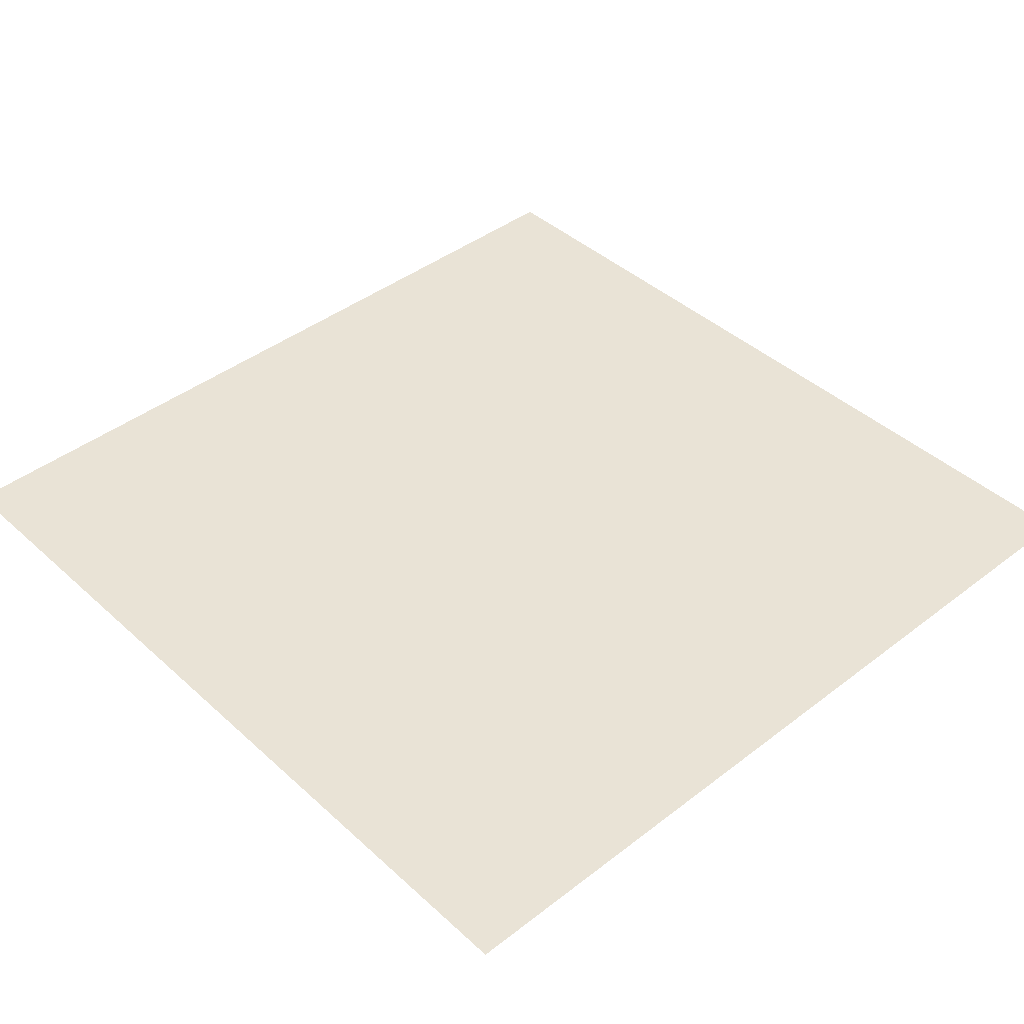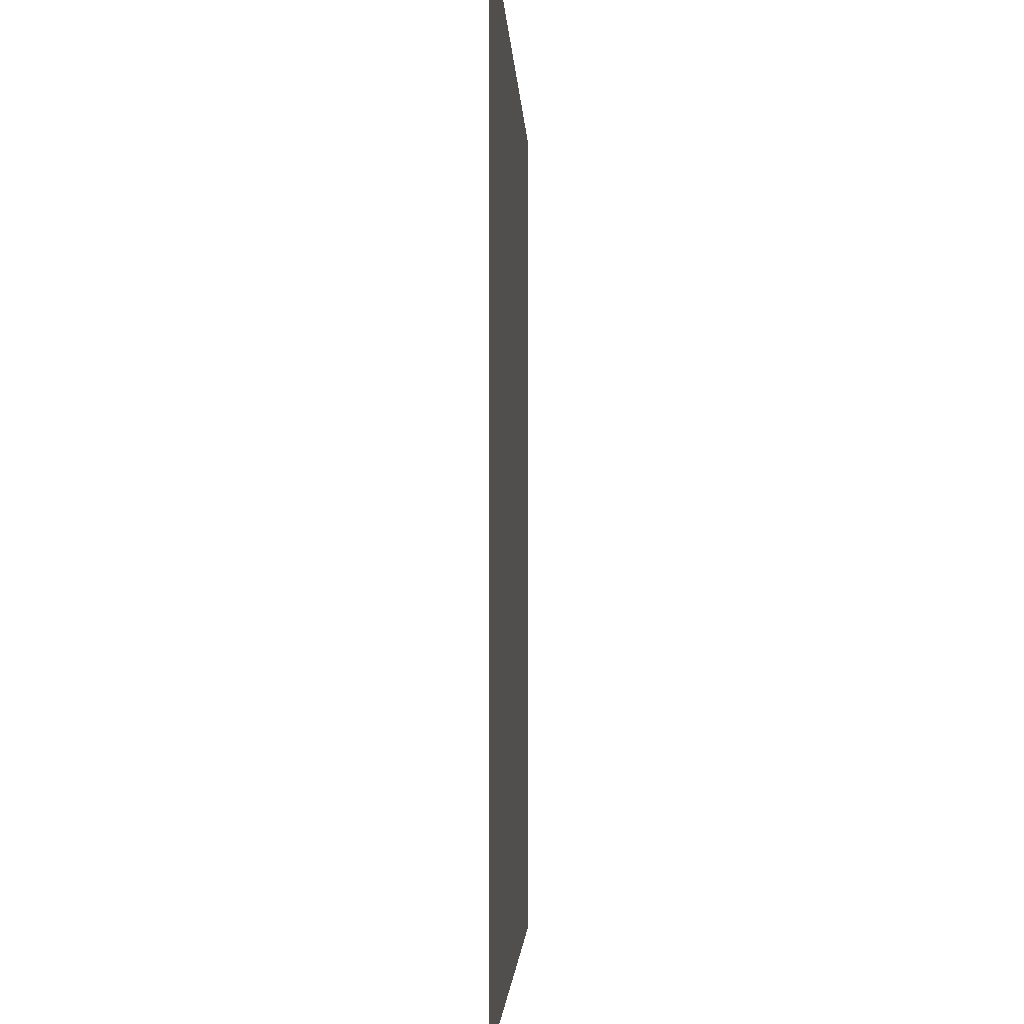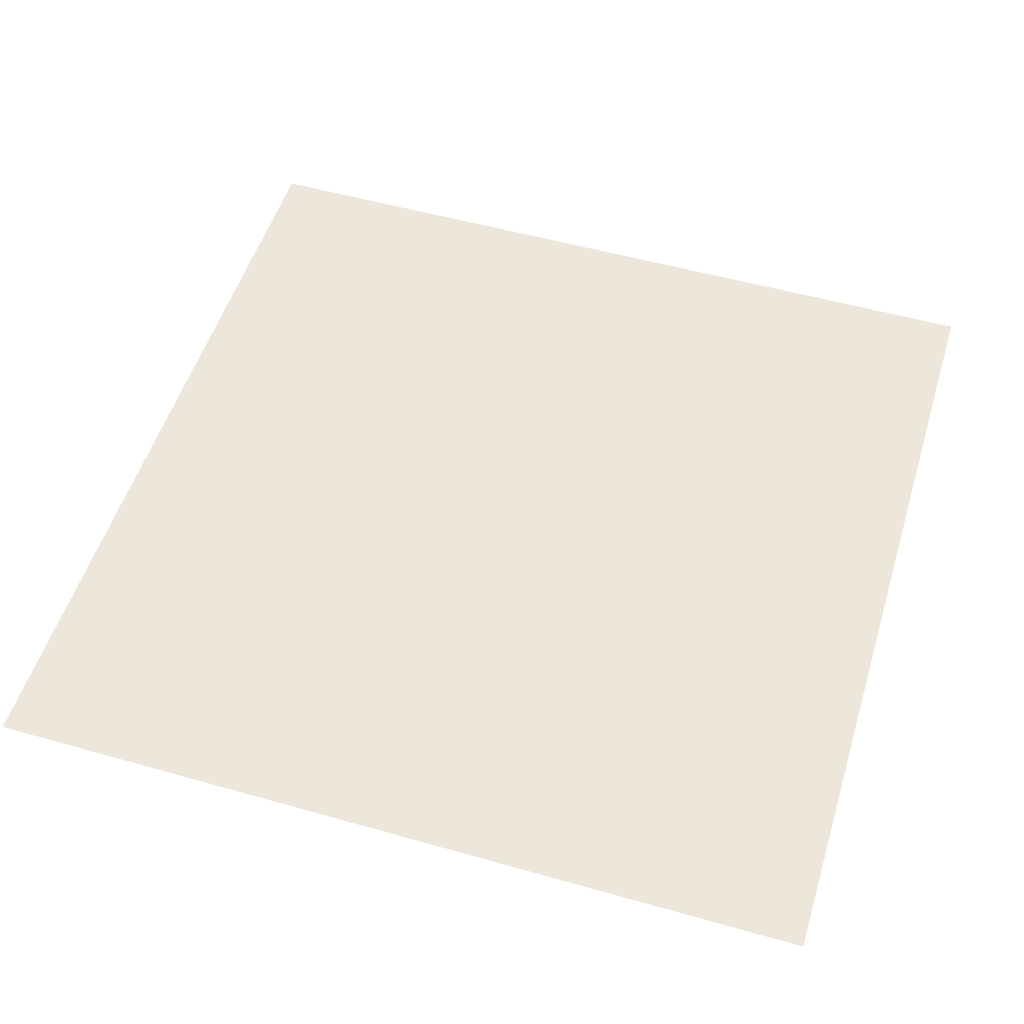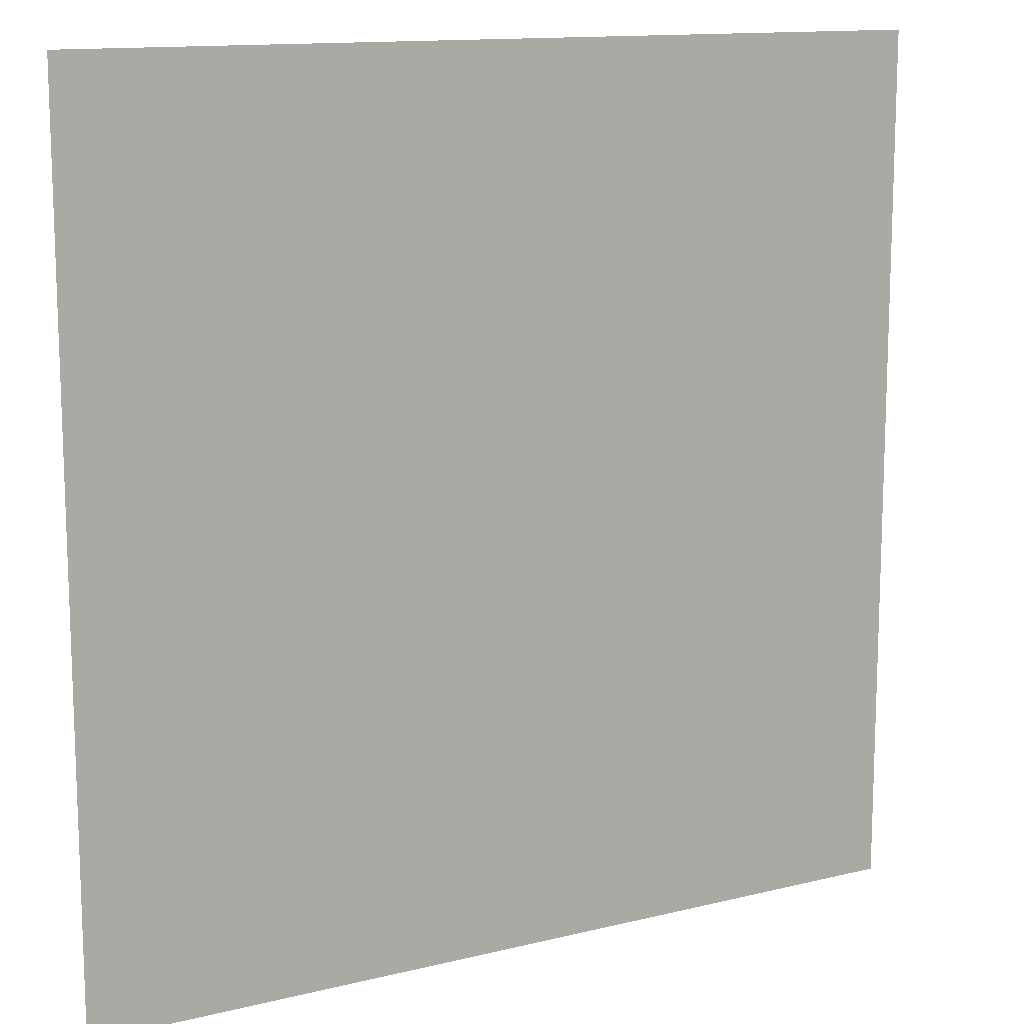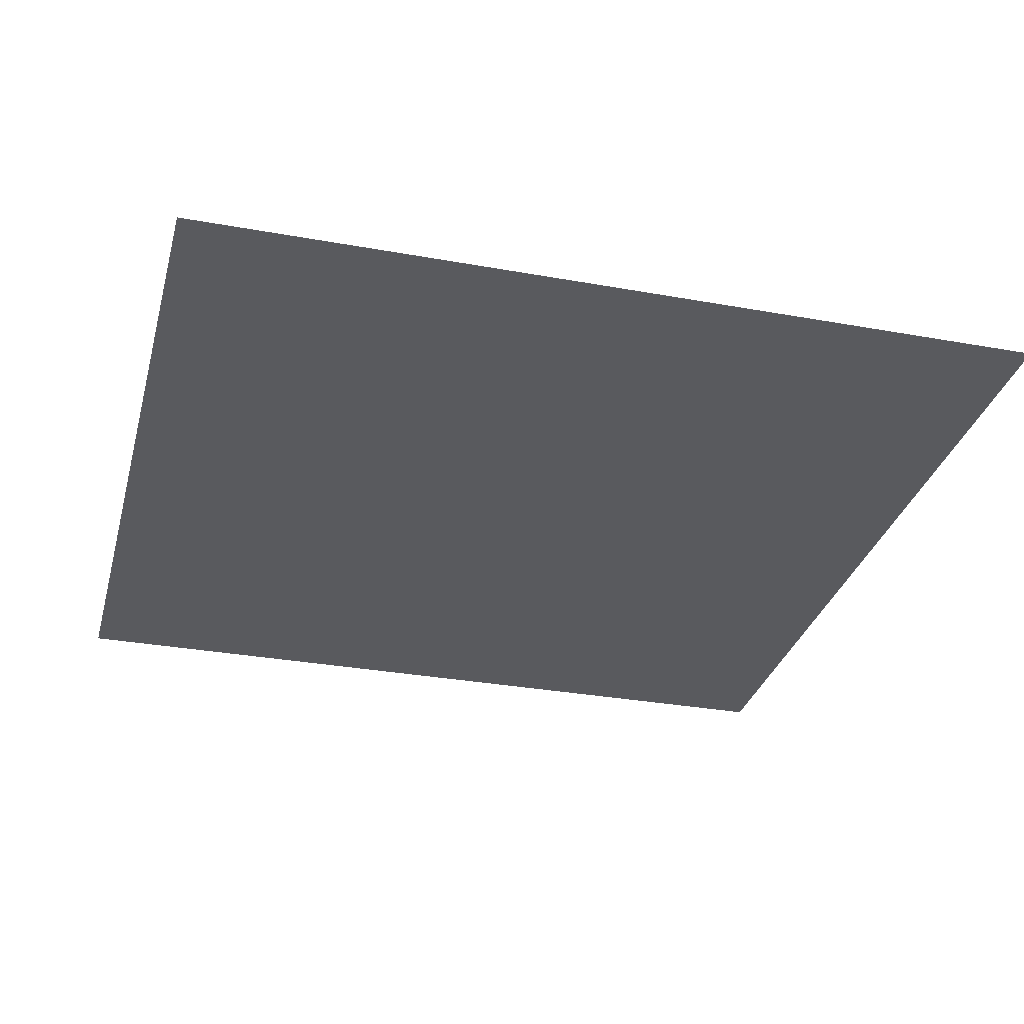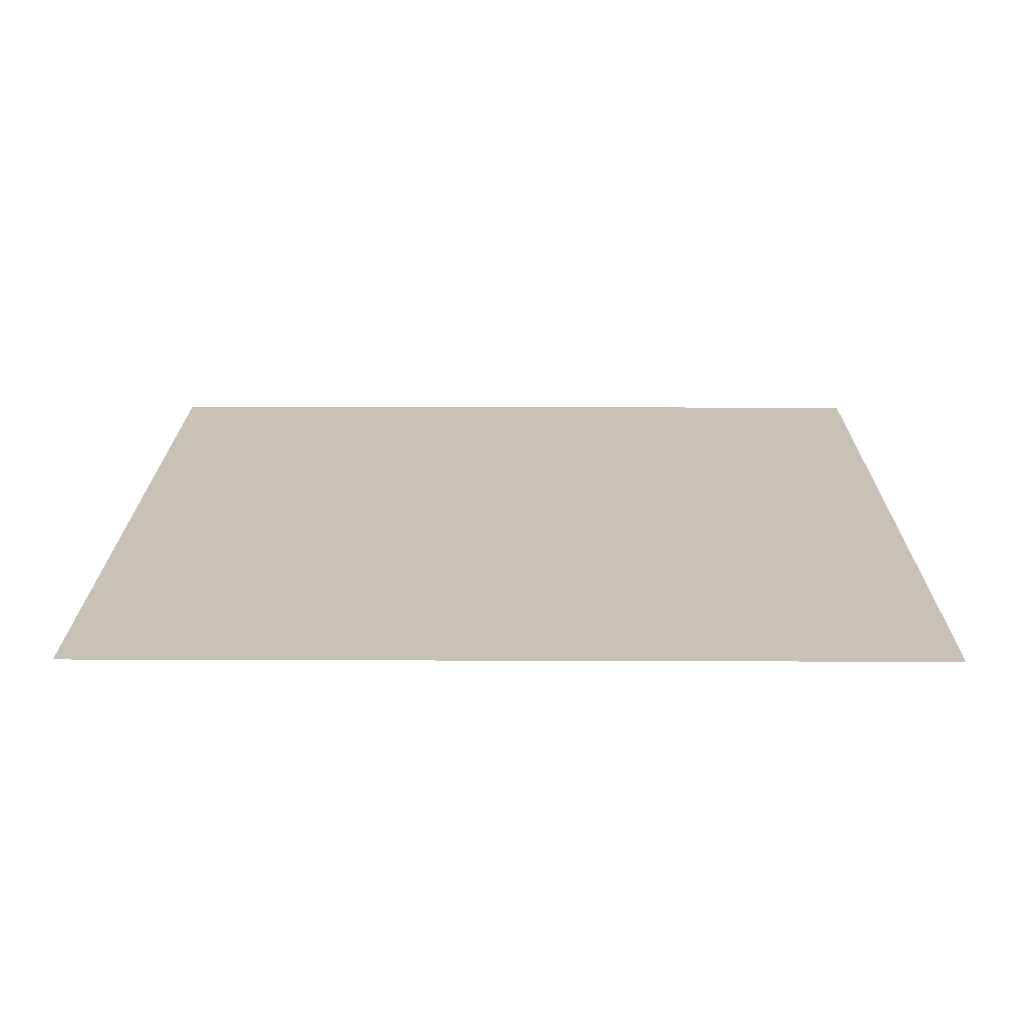
<metadata>
{"format":"obj","ext":"obj","renderer":"f3d","projection":"perspective","resolution":1024,"background":"white","views":[{"elev":42.1,"azim":-42.7,"up":"+Z"},{"elev":-2.8,"azim":-87.7,"up":"+Y"},{"elev":52.5,"azim":-163.0,"up":"+Z"},{"elev":12.9,"azim":150.4,"up":"+Y"},{"elev":-31.2,"azim":-14.5,"up":"+Z"},{"elev":19.0,"azim":-179.6,"up":"+Z"}]}
</metadata>
<code>
g LilyPad3
v -0.512 -0.512 0
v -0.512 0.512 0
v 0.512 0.512 0
v 0.512 -0.512 0
g LilyPad3_0
f 3 2 1
f 4 3 1

</code>
